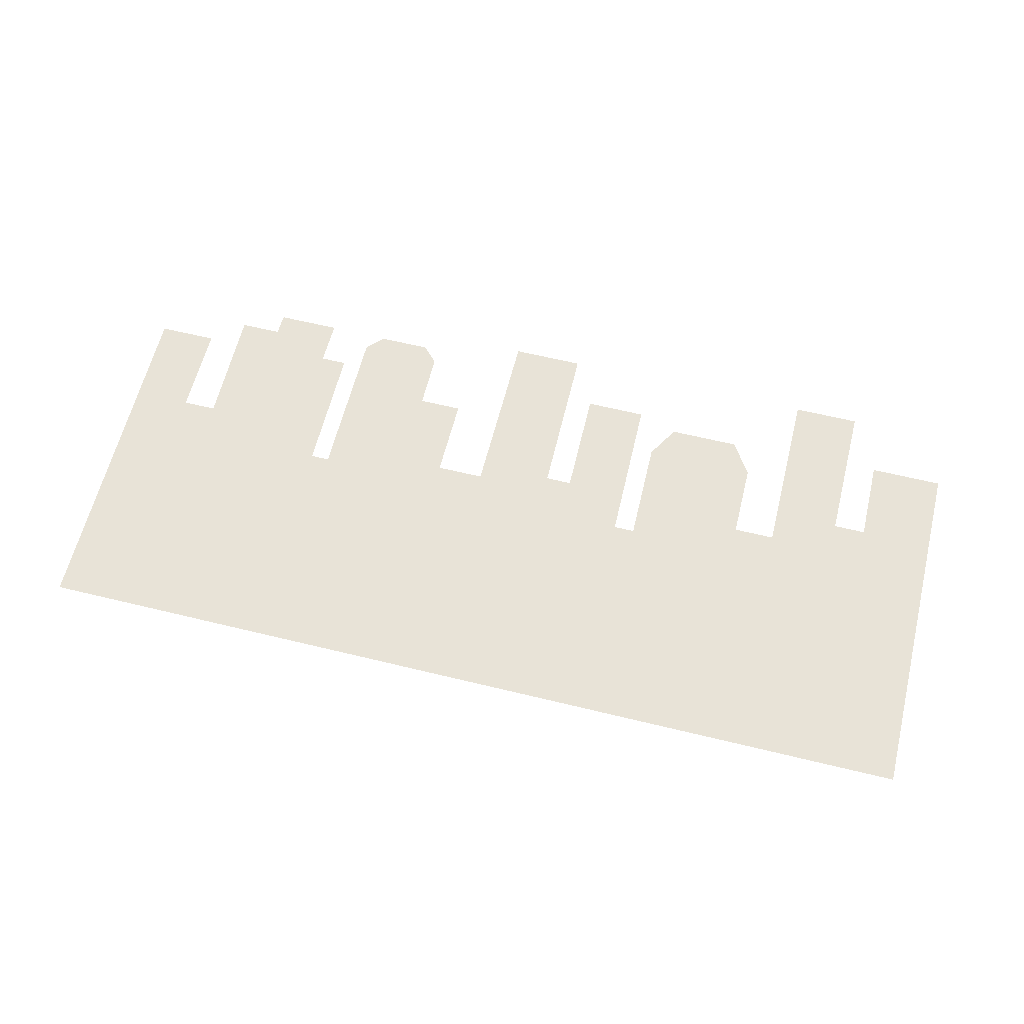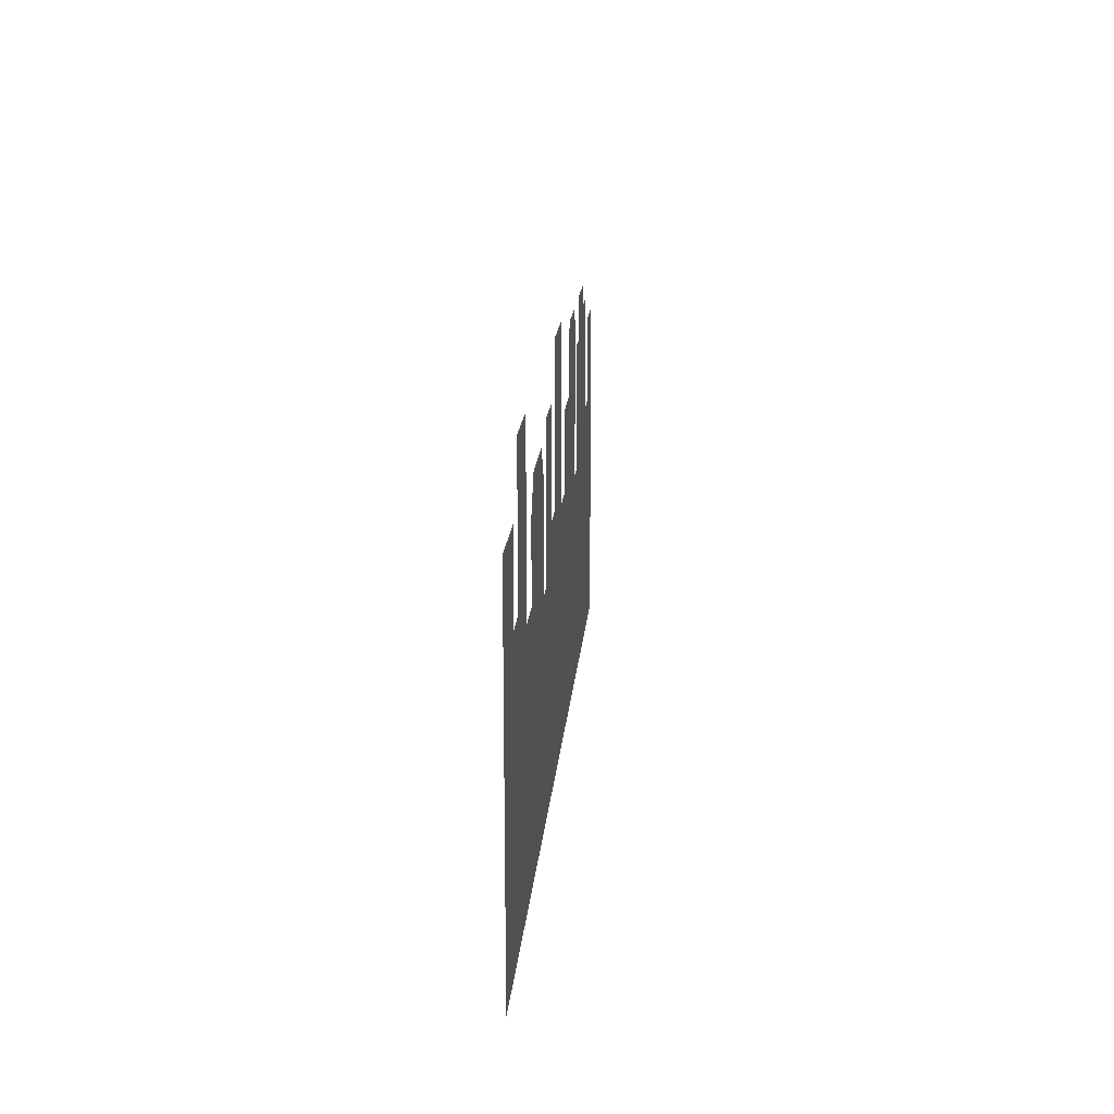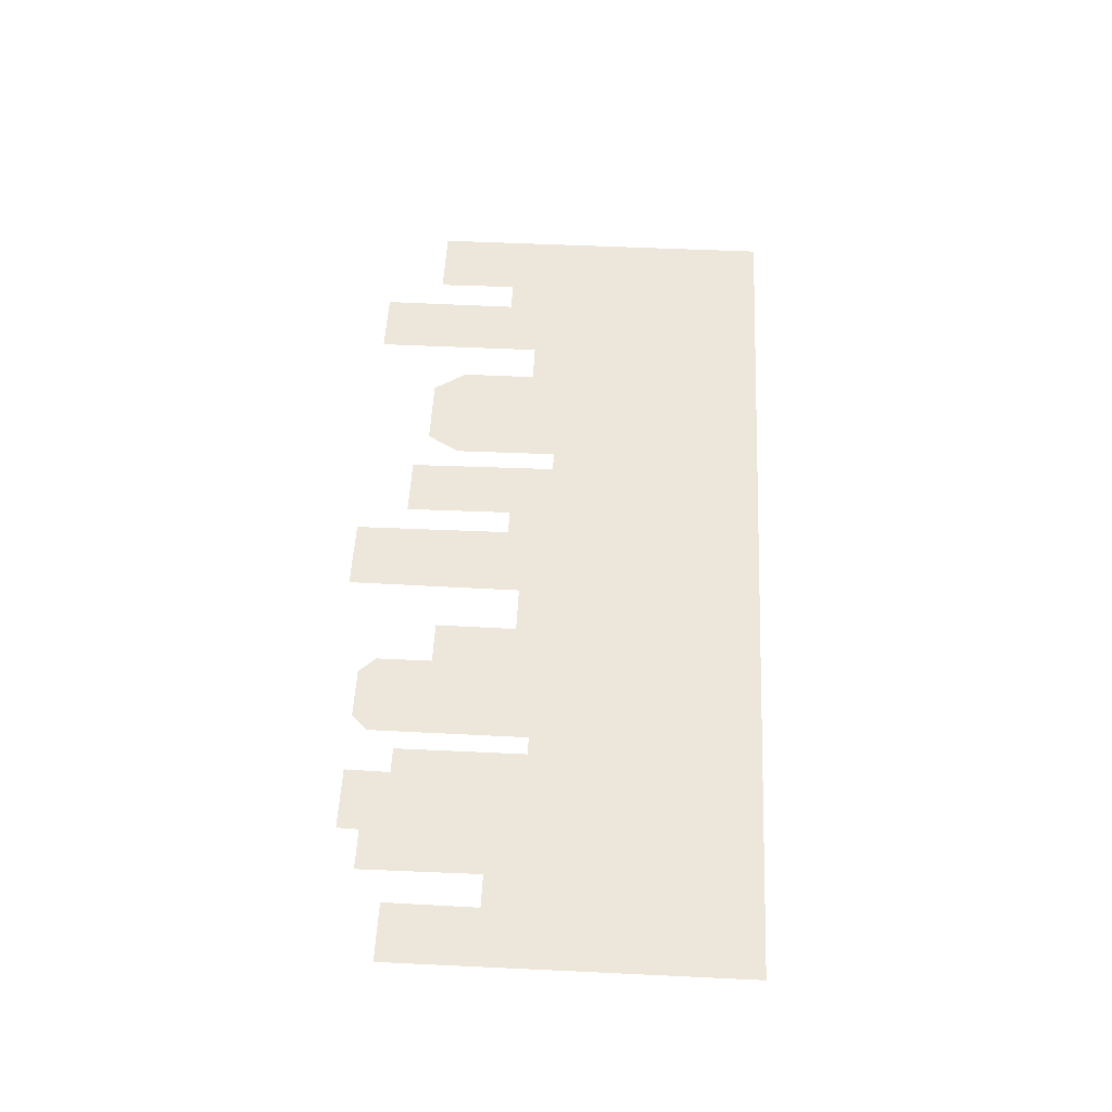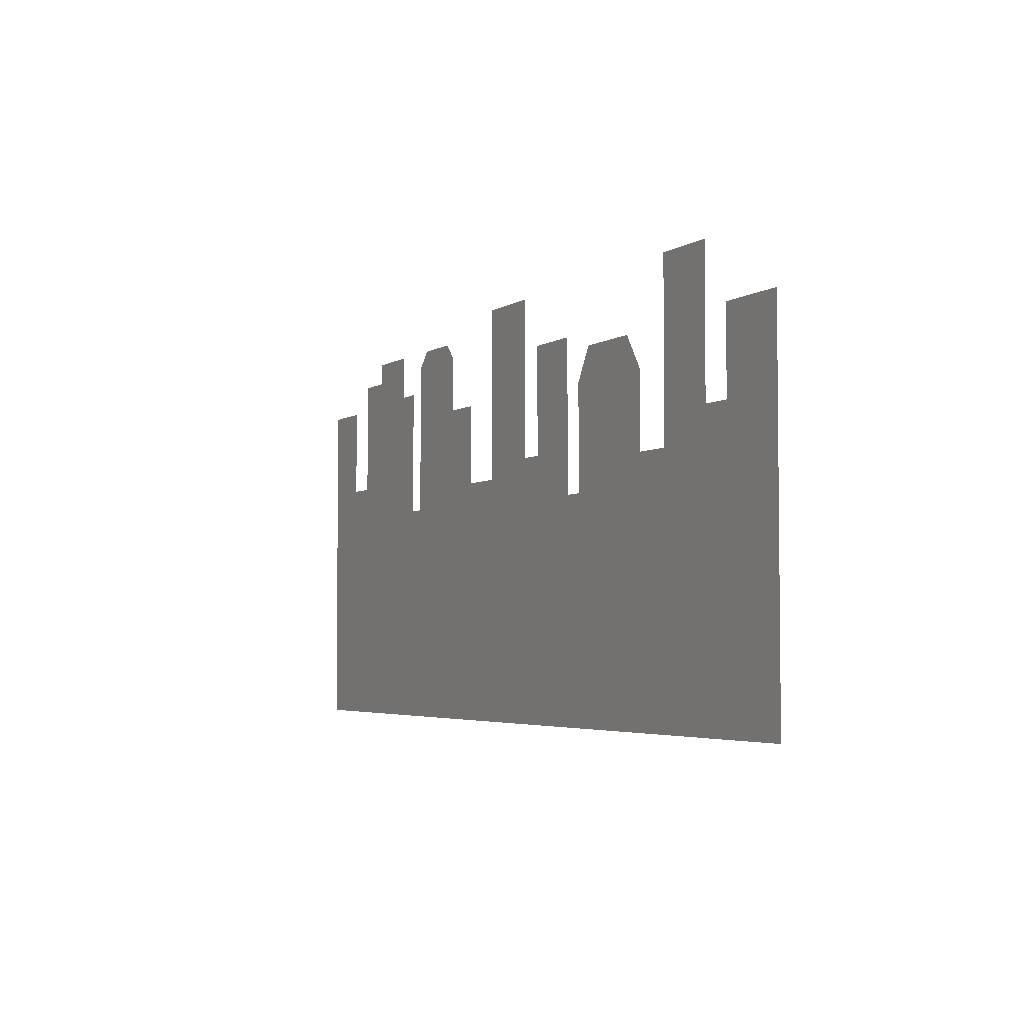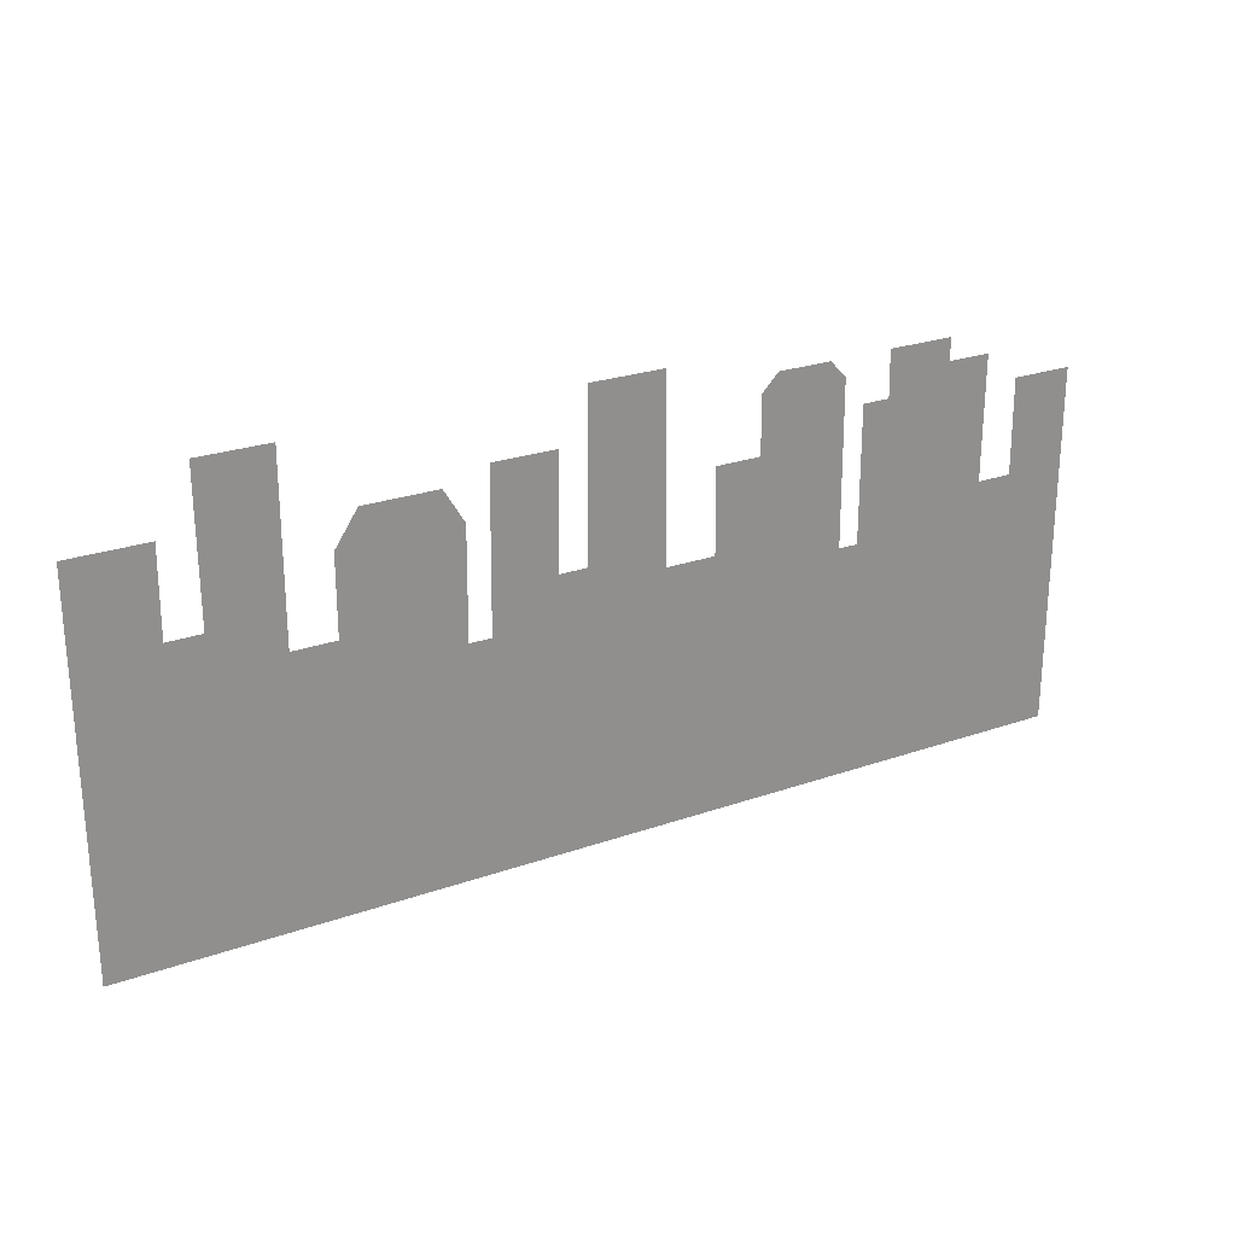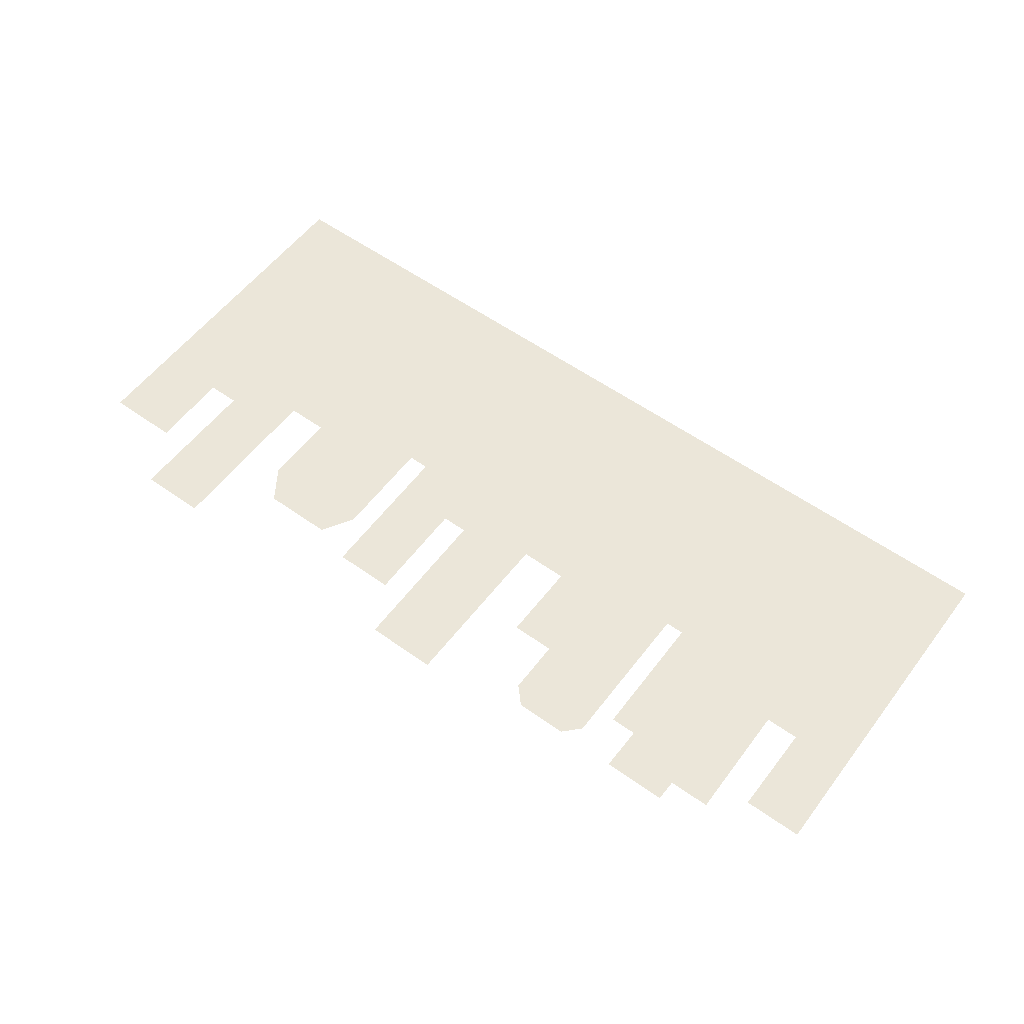
<metadata>
{"format":"obj","ext":"obj","renderer":"f3d","projection":"perspective","resolution":1024,"background":"white","views":[{"elev":62.4,"azim":13.9,"up":"+Z"},{"elev":18.1,"azim":94.7,"up":"+Y"},{"elev":53.0,"azim":-87.1,"up":"+Z"},{"elev":-3.9,"azim":62.8,"up":"+Y"},{"elev":25.1,"azim":150.3,"up":"+Y"},{"elev":56.6,"azim":-143.3,"up":"+Z"}]}
</metadata>
<code>
g sl_monument_01
v 338.1 169.3 0.0003357
v 284.2 169.3 0.0003357
v 284.7 109.2 0.0003357
v 338.1 -95.96 0.0003357
v 261 109.2 0.0003357
v 212.6 86.4 0.0003357
v 212.6 212.2 0.0003357
v 261.6 212.2 0.0003357
v 182.3 86.4 0.0003357
v 100.8 64.92 0.0003357
v 85.36 64.92 0.0003357
v 100.2 141.5 0.0003357
v 182.3 141.5 0.0003357
v 166.3 165.4 0.0003357
v 114.5 165.4 0.0003357
v -338.1 -95.96 0.0003357
v -161.9 69.32 0.0003357
v -175.7 69.32 0.0003357
v -270.9 93.55 0.0003357
v -295.7 93.55 0.0003357
v -338.1 160.7 0.0003357
v -295.2 160.7 0.0003357
v -194.9 164.3 0.0003357
v -175.7 164.3 0.0003357
v -241.2 181.1 0.0003357
v -271.5 181.1 0.0003357
v -194.4 197.1 0.0003357
v -240.6 197.1 0.0003357
v -33.59 84.19 0.0003357
v -68.84 84.19 0.0003357
v -100.2 143.7 0.0003357
v -68.29 143.7 0.0003357
v -161.4 184.4 0.0003357
v -100.2 184.4 0.0003357
v -111.8 196.5 0.0003357
v -149.8 196.5 0.0003357
v 20.93 96.03 0.0003357
v -32.49 212.2 0.0003357
v 20.38 212.2 0.0003357
v 40.2 96.03 0.0003357
v 84.25 175.3 0.0003357
v 39.65 175.3 0.0003357
g sl_monument_01_0
f 3 2 1
f 3 1 4
f 5 3 4
f 5 4 6
f 7 5 6
f 7 8 5
f 9 6 4
f 10 9 4
f 11 10 4
f 12 9 10
f 12 13 9
f 12 14 13
f 12 15 14
f 11 4 16
f 11 16 17
f 18 17 16
f 19 18 16
f 20 19 16
f 20 16 21
f 20 21 22
f 23 18 19
f 23 24 18
f 19 25 23
f 19 26 25
f 25 27 23
f 25 28 27
f 17 29 11
f 30 29 17
f 31 30 17
f 31 32 30
f 33 31 17
f 33 34 31
f 33 35 34
f 33 36 35
f 37 11 29
f 38 37 29
f 38 39 37
f 37 40 11
f 40 41 11
f 40 42 41

</code>
